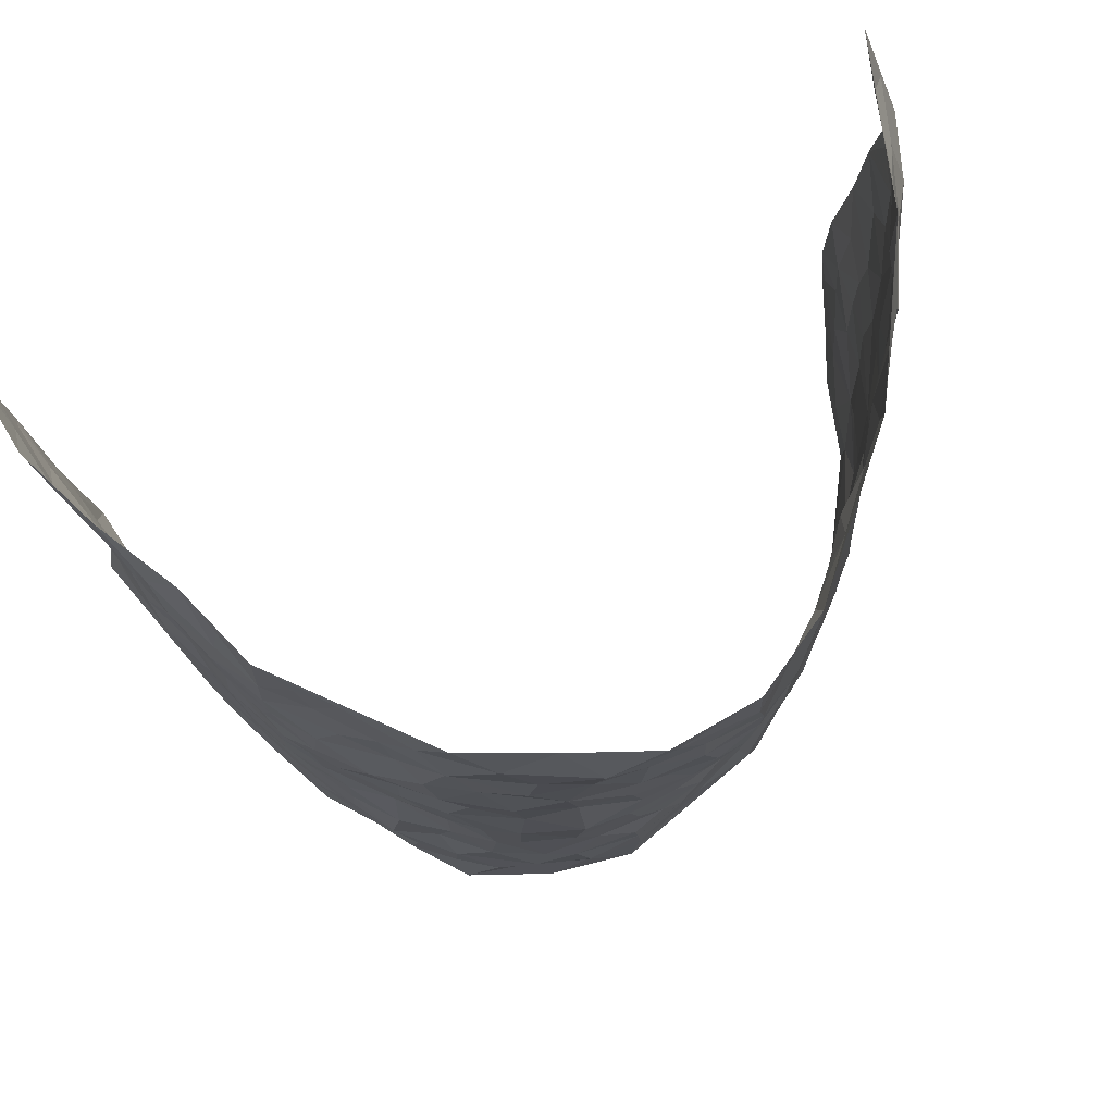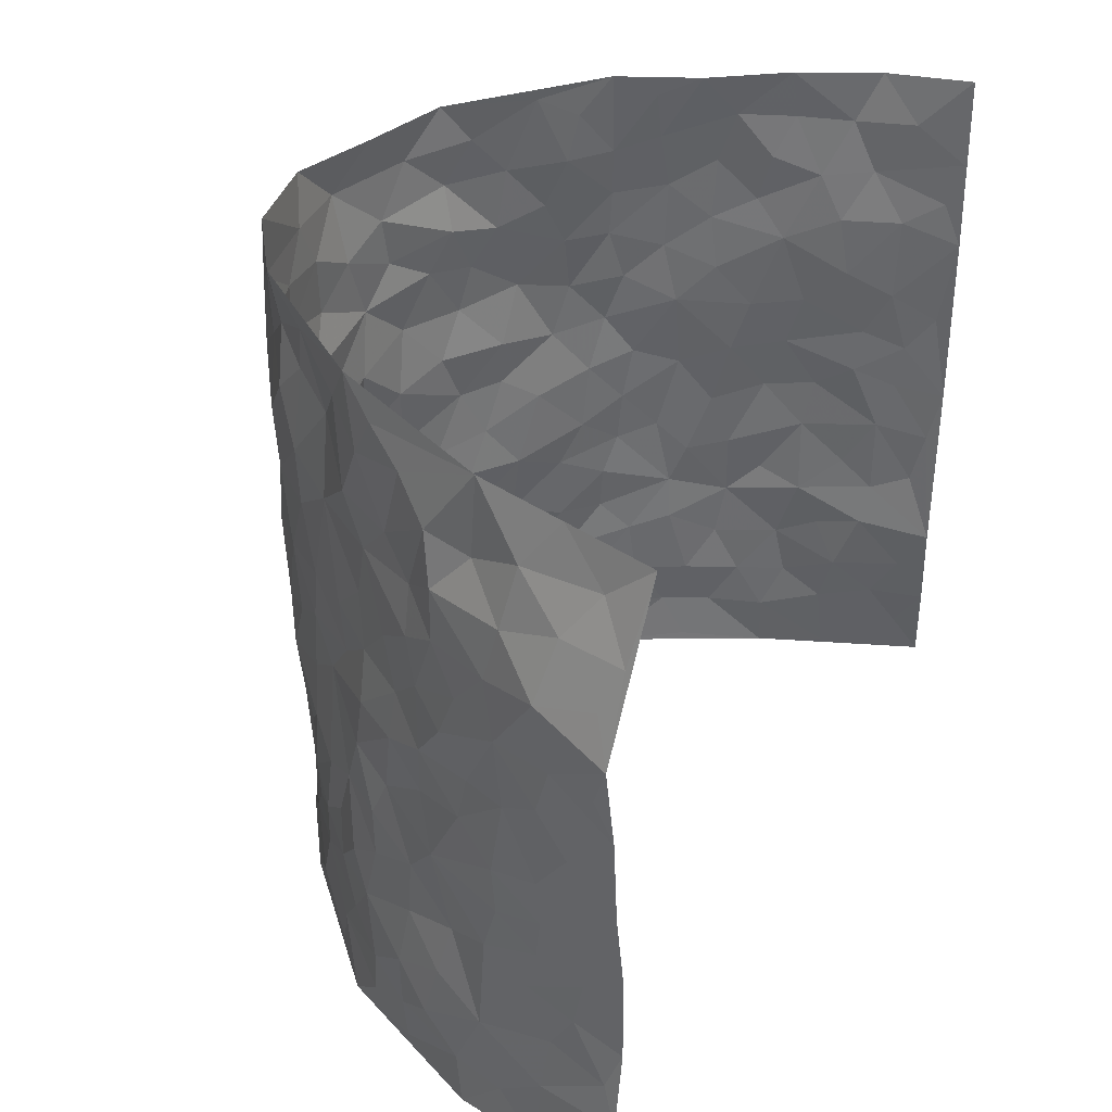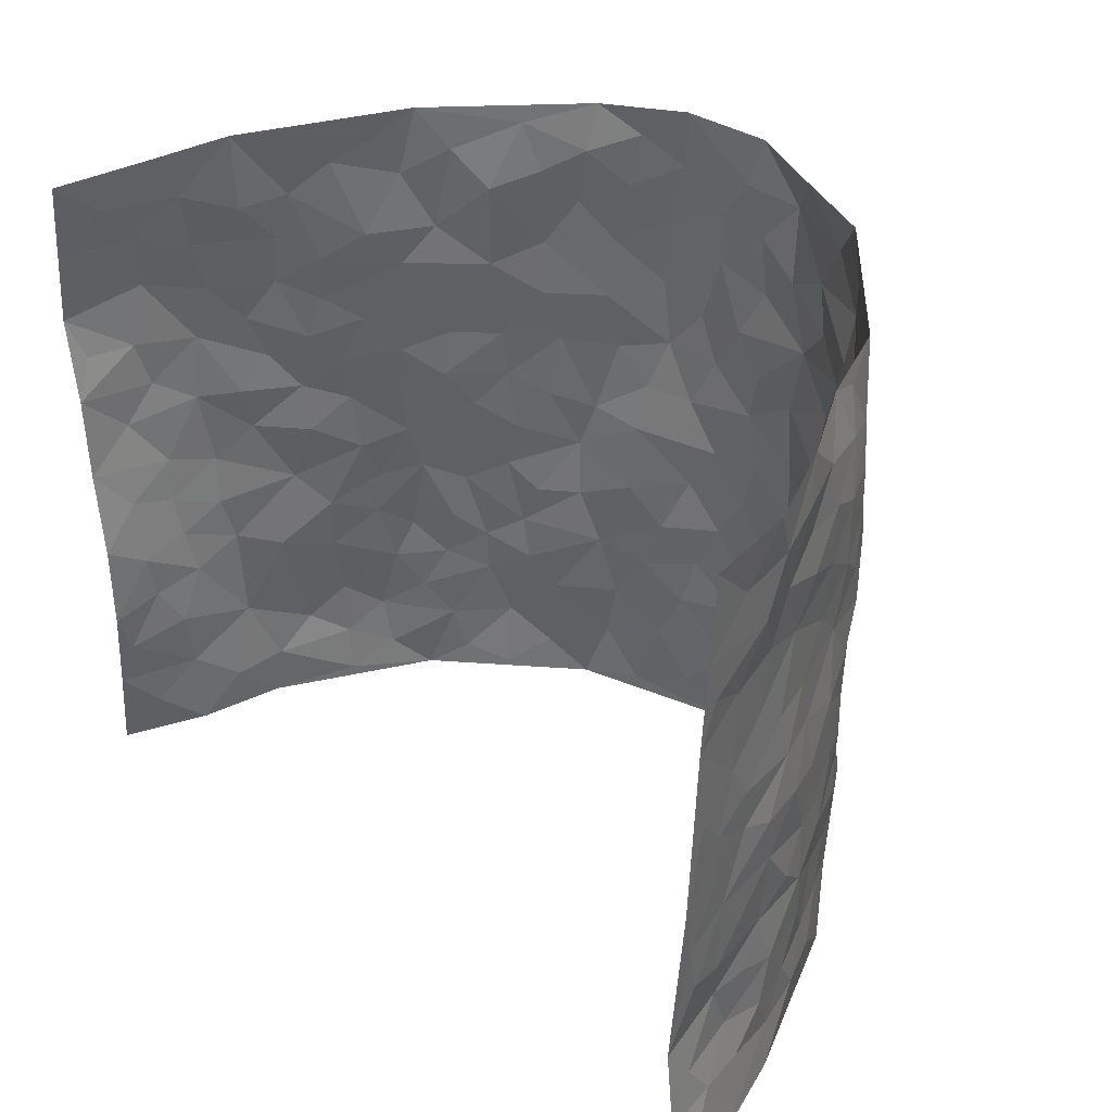
<metadata>
{"format":"obj","ext":"obj","renderer":"f3d","projection":"perspective","resolution":1024,"background":"white","views":[{"elev":76.0,"azim":158.8,"up":"+Y"},{"elev":38.0,"azim":-64.9,"up":"+Y"},{"elev":38.1,"azim":46.3,"up":"+Y"}]}
</metadata>
<code>
v -0.6018 0.004187 0.4161
v -0.552 0.9864 0.4408
v 0.5922 0.005693 0.4224
v 0.5859 1.002 0.4165
v -0.5424 0.3925 0.2416
v -0.5891 0.5001 0.4195
v -0.5562 0.3577 0.3015
v 0.005205 3.339e-05 -0.2806
v -0.5717 0.2512 0.4236
v -0.5632 0.3384 0.3666
v -0.5295 0.002594 0.1798
v -0.5851 0.1278 0.4205
v -0.5078 0.2937 0.1622
v -0.5565 0.002328 0.3007
v -0.5496 0.2886 0.2857
v -0.4147 0.002625 -0.03793
v -0.5737 0.1895 0.4011
v -0.2675 0.1667 -0.1704
v -0.5379 0.3222 0.222
v -0.556 0.121 0.3064
v -0.5739 0.06509 0.3661
v -0.5395 0.06506 0.2409
v -0.5106 0.1275 0.1196
v -0.5238 0.07583 0.1705
v -0.5532 0.2078 0.3188
v -0.5629 0.2707 0.3543
v -0.5387 0.1785 0.2138
v -0.5114 0.2108 0.141
v -0.5654 0.4877 0.3062
v -0.5725 0.376 0.4231
v -0.4933 0.9952 0.2028
v -0.4393 0.2232 0.001297
v 0.2516 0.1575 -0.2069
v -0.6153 0.7464 0.4145
v -0.3241 0.3927 -0.127
v -0.54 0.7531 0.2301
v -0.539 0.8304 0.2503
v -0.4506 0.4429 0.04642
v -0.4534 0.6061 0.06771
v -0.3817 0.9976 -0.0205
v -0.6009 0.6851 0.3937
v -0.491 0.5629 0.1166
v -0.3192 0.7523 -0.09513
v -0.4244 0.2807 -0.02259
v -0.3917 0.2257 -0.0599
v -0.4149 0.1628 -0.03155
v -0.3646 0.6361 -0.0564
v -0.3156 0.5588 -0.1222
v 0.166 0.4732 -0.2544
v -0.2984 0.2208 -0.1449
v -0.2027 0.6082 -0.2343
v -0.3195 0.6281 -0.1148
v -0.2749 0.05795 -0.1659
v -0.466 0.711 0.09224
v -0.3469 0.1943 -0.1067
v -0.576 0.6171 0.3114
v -0.03267 0.3461 -0.2764
v 0.06306 0.3375 -0.2775
v 0.273 0.4512 -0.1746
v -0.09234 0.5487 -0.2701
v -0.1595 0.5529 -0.2487
v 0.09181 0.6295 -0.2697
v -0.4768 0.3469 0.09009
v -0.5252 0.5739 0.1977
v -0.5924 0.8058 0.3937
v -0.4567 0.1299 0.01855
v -0.3224 0.01269 -0.1199
v -0.5472 0.4657 0.2389
v -0.4835 0.1731 0.07015
v -0.4733 0.01908 0.07208
v -0.229 0.002048 -0.2006
v -0.48 0.08909 0.07008
v -0.4456 0.05385 0.01008
v -0.3718 0.03802 -0.07879
v -0.3863 0.1046 -0.06515
v -0.5823 0.6854 0.3306
v -0.5813 0.8666 0.4198
v -0.5239 0.5092 0.1847
v -0.00296 0.995 -0.2951
v -0.5514 0.6753 0.2468
v -0.4488 0.3157 0.02438
v -0.4155 0.4619 -0.01337
v 0.008562 0.5699 -0.282
v -0.04516 0.4805 -0.2742
v 0.007708 0.4177 -0.2819
v -0.1133 0.1273 -0.2426
v -0.4337 0.6705 0.04388
v -0.5844 0.5615 0.3544
v -0.5208 0.6917 0.1825
v -0.3801 0.2974 -0.06504
v -0.4805 0.268 0.08684
v -0.3925 0.6886 -0.01069
v -0.1624 0.4826 -0.2353
v -0.2454 0.4338 -0.2002
v -0.4775 0.6495 0.1088
v -0.005484 0.1157 -0.2795
v -0.3459 0.5096 -0.08322
v -0.3076 0.2877 -0.1426
v -0.2268 0.5013 -0.2131
v -0.1662 0.38 -0.2259
v -0.5961 0.6235 0.4175
v -0.5118 0.6233 0.1562
v -0.5522 0.579 0.257
v -0.3254 0.1102 -0.1312
v -0.4165 0.5339 -0.003265
v -0.5027 0.4068 0.1339
v -0.1196 0.3221 -0.2457
v -0.1367 0.2478 -0.236
v -0.4057 0.6118 4.659e-05
v 0.1079 0.7272 -0.2711
v 0.002122 0.2129 -0.2827
v -0.06604 0.2713 -0.2675
v 0.01018 0.2865 -0.2856
v -0.3688 0.3641 -0.08236
v -0.1809 0.1828 -0.2164
v -0.4832 0.4884 0.1119
v -0.4445 0.382 0.02055
v -0.4077 0.3923 -0.0328
v -0.2759 0.5224 -0.1666
v -0.2391 0.3483 -0.195
v -0.3087 0.4659 -0.1306
v -0.2087 0.2694 -0.2068
v -0.08595 0.4088 -0.268
v -0.4576 0.5322 0.05795
v -0.0831 0.197 -0.2564
v -0.2009 0.09323 -0.2178
v -0.3492 0.2583 -0.1044
v -0.5725 0.4378 0.3697
v -0.5625 0.4204 0.3099
v 0.09689 0.4212 -0.2785
v 0.2059 0.2367 -0.2322
v 0.087 0.5162 -0.2847
v 0.02366 0.4865 -0.2827
v 0.1674 0.3919 -0.2541
v 0.5313 0.4991 0.2414
v 0.2125 0.4333 -0.2243
v 0.2498 0.3131 -0.1952
v 0.1575 0.5665 -0.2505
v 0.1125 0.9935 -0.253
v -0.2656 0.6179 -0.1789
v 0.3561 0.8804 -0.08144
v 0.4 0.9994 -0.03443
v -0.2061 0.7779 -0.2324
v -0.06074 0.8608 -0.2842
v -0.2883 0.3476 -0.1546
v -0.3701 0.5655 -0.04671
v -0.06486 0.05175 -0.2556
v -0.1461 0.02172 -0.2302
v 0.1289 0.001794 -0.2648
v 0.01167 0.8572 -0.2855
v -0.01791 0.6978 -0.2801
v 0.3653 0.1972 -0.0903
v 0.3115 0.2904 -0.1512
v 0.458 0.5281 0.0528
v 0.4271 0.5486 -0.007232
v 0.3828 0.1359 -0.06071
v 0.4189 0.2286 -0.003826
v 0.3589 0.3625 -0.0945
v 0.02311 0.6395 -0.2813
v -0.059 0.6247 -0.2824
v -0.1472 0.7262 -0.2675
v -0.08816 0.6899 -0.2828
v -0.06234 0.7879 -0.2868
v -0.1358 0.6293 -0.2685
v 0.01992 0.7718 -0.2883
v 0.2272 0.9968 -0.2089
v -0.02117 0.9235 -0.2874
v -0.2455 0.8437 -0.1931
v -0.1863 0.8764 -0.2328
v -0.2776 0.7787 -0.1583
v -0.2263 0.9943 -0.2096
v -0.2151 0.6936 -0.2209
v -0.277 0.6982 -0.1549
v -0.142 0.8261 -0.2731
v -0.1242 0.9953 -0.2766
v 0.2067 0.7451 -0.2234
v 0.1716 0.6662 -0.2502
v 0.2948 0.5959 -0.1554
v 0.2472 0.5229 -0.2014
v 0.2525 0.6655 -0.2026
v 0.3672 0.7455 -0.09091
v 0.3225 0.6842 -0.1446
v 0.266 0.7333 -0.1884
v 0.0678 0.9259 -0.2897
v 0.07681 0.8203 -0.2758
v 0.1407 0.8561 -0.2578
v 0.2375 0.872 -0.2121
v 0.2868 0.7929 -0.1575
v 0.2204 0.5953 -0.2151
v -0.5589 0.8635 0.3326
v -0.493 0.8169 0.1408
v -0.5789 0.7748 0.3095
v -0.5221 0.9904 0.3213
v -0.5474 0.9304 0.3802
v -0.526 0.9171 0.269
v -0.4955 0.8824 0.1969
v -0.4438 0.9288 0.08013
v -0.4765 0.8855 0.1275
v -0.4984 0.7463 0.1436
v -0.4178 0.8142 0.04411
v -0.4548 0.7811 0.09389
v -0.3962 0.9001 -0.002171
v -0.3119 0.8759 -0.08837
v -0.4114 0.9595 0.02818
v -0.3683 0.8152 -0.03881
v -0.3505 0.9346 -0.0547
v -0.2892 0.97 -0.1305
v -0.395 0.7606 0.0009283
v -0.2697 0.8983 -0.146
v -0.2297 0.9272 -0.193
v 0.1527 0.7833 -0.2554
v 0.2344 0.8037 -0.1998
v 0.1804 0.9313 -0.2412
v 0.3392 0.8126 -0.1085
v 0.2973 0.8801 -0.147
v 0.325 0.9824 -0.1128
v 0.2621 0.9365 -0.1811
v 0.3671 0.9486 -0.06893
v 0.3317 0.4948 -0.1159
v 0.297 0.5294 -0.1594
v 0.4083 0.6058 -0.04536
v 0.3761 0.6661 -0.08761
v 0.3579 0.5893 -0.1059
v 0.325 0.1906 -0.147
v 0.4001 0.3355 -0.04102
v 0.3887 0.5241 -0.06068
v 0.3055 0.388 -0.1365
v -0.1267 0.9113 -0.2792
v -0.1748 0.9541 -0.2434
v 0.2985 0.1334 -0.1676
v 0.4573 0.01601 0.07664
v 0.1968 0.3322 -0.2344
v 0.2497 0.3846 -0.1881
v 0.4472 0.2494 0.05076
v 0.5125 1.001 0.1843
v 0.5565 0.2531 0.4304
v 0.4096 0.8137 -0.03709
v 0.5099 0.4897 0.17
v 0.4085 0.7484 -0.04053
v 0.5722 0.5022 0.4263
v 0.4903 0.2961 0.1255
v 0.4179 0.4695 -0.01925
v 0.5167 0.3133 0.2319
v 0.4444 0.4171 0.0263
v 0.4029 0.002795 -0.03413
v 0.09587 0.2501 -0.2796
v 0.4104 0.07792 -0.01978
v 0.1406 0.3171 -0.2718
v 0.3604 0.2674 -0.09312
v 0.5336 0.2675 0.3273
v 0.4759 0.4639 0.1006
v 0.4473 0.08349 0.04351
v 0.3805 0.4271 -0.06683
v 0.461 0.3736 0.06996
v 0.2662 0.2321 -0.1811
v 0.3998 0.2724 -0.04482
v 0.2543 0.07894 -0.203
v 0.3223 0.003062 -0.1267
v 0.2452 0.003277 -0.2226
v 0.2028 0.1145 -0.2412
v 0.07451 0.1675 -0.2837
v 0.1506 0.1884 -0.2657
v 0.4593 0.149 0.07679
v 0.5241 0.4253 0.228
v 0.5141 0.2233 0.2021
v 0.479 0.0825 0.1099
v 0.4884 0.3868 0.126
v 0.5076 0.3413 0.1717
v 0.5441 0.3284 0.3371
v 0.5151 0.5697 0.1971
v 0.4931 0.1476 0.1494
v 0.5166 0.1522 0.2175
v 0.5362 0.3696 0.2913
v 0.5602 0.3514 0.3918
v 0.5476 0.4406 0.336
v 0.4512 0.3145 0.04662
v 0.5301 0.1085 0.2738
v 0.3074 0.06384 -0.1595
v 0.3551 0.06959 -0.09626
v 0.07587 0.076 -0.2729
v 0.1441 0.07196 -0.2495
v 0.5783 0.7529 0.4229
v 0.504 0.08136 0.1879
v 0.4825 0.2175 0.1136
v 0.5658 0.4266 0.4094
v 0.5557 0.5109 0.3555
v 0.5236 0.2526 0.2624
v 0.423 0.1495 0.005665
v 0.5097 0.003647 0.1885
v 0.4151 0.3953 -0.02497
v 0.5708 0.0672 0.3876
v 0.5679 0.1287 0.4289
v 0.5251 0.1824 0.295
v 0.5522 0.1276 0.3493
v 0.5411 0.01202 0.2798
v 0.5542 0.1907 0.3889
v 0.481 0.5574 0.1248
v 0.4899 0.6343 0.1486
v 0.4503 0.6374 0.04837
v 0.5342 0.6935 0.276
v 0.4725 0.7733 0.0895
v 0.5716 0.6273 0.4031
v 0.5184 0.6438 0.2195
v 0.5452 0.597 0.304
v 0.5045 0.7461 0.1873
v 0.54 0.5323 0.2962
v 0.56 0.5759 0.3639
v 0.5544 0.6615 0.3398
v 0.4712 0.6939 0.0997
v 0.4467 0.7255 0.0283
v 0.4203 0.6763 -0.02194
v 0.5544 0.8538 0.2979
v 0.4998 0.8735 0.1662
v 0.5316 0.7788 0.2615
v 0.5579 0.7803 0.3434
v 0.5258 0.8462 0.2299
v 0.5815 0.8776 0.4168
v 0.4967 0.8046 0.1478
v 0.5752 0.8143 0.3974
v 0.5176 0.9337 0.191
v 0.5651 0.9997 0.2958
v 0.4477 0.9993 0.07877
v 0.5489 0.9274 0.2645
v 0.5674 0.9306 0.3491
v 0.4832 0.9369 0.1176
v 0.4371 0.9032 0.02321
v 0.406 0.8827 -0.0344
v 0.4257 0.9708 0.02125
v 0.4495 0.8238 0.03184
v 0.4769 0.863 0.09305
f 29 6 128
f 12 21 20
f 26 10 9
f 55 45 46
f 27 19 15
f 26 9 17
f 101 6 88
f 12 1 21
f 7 15 19
f 125 86 96
f 84 123 85
f 129 29 128
f 25 27 15
f 12 20 17
f 73 75 66
f 22 14 11
f 26 17 25
f 9 12 17
f 25 15 26
f 5 129 7
f 52 146 48
f 55 18 50
f 7 19 5
f 20 27 25
f 124 82 105
f 41 76 34
f 20 14 22
f 14 20 21
f 14 21 1
f 24 22 11
f 24 27 22
f 72 66 69
f 69 32 91
f 70 24 11
f 24 23 27
f 17 20 25
f 27 20 22
f 10 15 7
f 10 26 15
f 23 28 27
f 27 13 19
f 28 23 69
f 13 27 28
f 119 121 94
f 10 7 129
f 6 30 128
f 9 10 30
f 36 192 80
f 80 102 89
f 118 81 44
f 64 103 78
f 115 126 86
f 45 32 46
f 91 63 13
f 129 68 29
f 95 87 54
f 95 54 199
f 202 40 204
f 82 97 105
f 29 88 6
f 18 55 104
f 148 126 71
f 38 82 124
f 50 18 122
f 117 82 38
f 5 19 106
f 82 117 118
f 80 64 102
f 127 45 55
f 194 77 190
f 98 35 114
f 39 124 105
f 127 50 98
f 106 19 13
f 66 75 46
f 39 95 42
f 63 117 38
f 95 89 102
f 101 56 76
f 51 140 99
f 18 53 126
f 62 83 132
f 45 127 90
f 112 113 57
f 103 29 68
f 130 85 58
f 109 39 105
f 35 94 121
f 113 246 58
f 151 165 163
f 120 100 94
f 114 127 98
f 192 190 65
f 95 39 87
f 36 191 37
f 67 104 74
f 56 101 88
f 13 63 106
f 192 34 76
f 268 241 243
f 108 115 125
f 93 84 60
f 133 84 85
f 156 288 157
f 101 76 41
f 80 103 64
f 105 97 146
f 99 61 51
f 92 109 47
f 125 96 111
f 158 227 153
f 75 104 55
f 69 66 32
f 81 91 32
f 106 78 68
f 42 64 78
f 77 34 65
f 24 70 72
f 75 73 16
f 16 71 67
f 2 34 77
f 13 28 91
f 103 56 88
f 56 80 76
f 72 69 23
f 11 16 70
f 16 73 70
f 16 67 74
f 115 18 126
f 24 72 23
f 73 72 70
f 16 74 75
f 72 73 66
f 32 45 44
f 84 83 60
f 66 46 32
f 78 106 116
f 117 63 81
f 67 53 104
f 103 68 78
f 69 91 28
f 36 80 89
f 106 38 116
f 106 68 5
f 81 118 117
f 62 132 138
f 32 44 81
f 53 67 71
f 57 58 85
f 123 100 107
f 93 60 61
f 33 230 224
f 8 96 147
f 132 133 130
f 140 48 119
f 93 100 123
f 122 98 50
f 164 60 160
f 53 71 126
f 125 112 108
f 193 194 195
f 75 55 46
f 63 91 81
f 56 103 80
f 196 198 31
f 18 104 53
f 121 48 97
f 38 106 63
f 118 97 82
f 97 35 121
f 51 172 140
f 130 134 49
f 87 39 109
f 288 252 263
f 97 114 35
f 47 43 92
f 57 113 58
f 248 130 58
f 34 101 41
f 114 90 127
f 116 124 42
f 145 94 35
f 118 114 97
f 167 79 175
f 98 145 35
f 85 123 57
f 43 47 52
f 199 36 89
f 42 78 116
f 159 83 62
f 88 29 103
f 74 104 75
f 118 44 90
f 173 140 172
f 42 95 102
f 190 192 37
f 65 190 77
f 89 95 199
f 125 111 112
f 92 87 109
f 18 115 122
f 177 180 176
f 112 57 107
f 109 105 146
f 93 94 100
f 285 286 275
f 96 86 147
f 137 232 131
f 57 123 107
f 87 92 208
f 49 134 136
f 132 130 49
f 161 164 162
f 50 127 55
f 122 108 107
f 122 107 100
f 48 140 52
f 118 90 114
f 99 119 94
f 123 84 93
f 36 37 192
f 48 121 119
f 120 122 100
f 39 42 124
f 38 124 116
f 248 58 246
f 44 45 90
f 98 122 120
f 146 52 47
f 94 93 99
f 168 209 170
f 212 183 188
f 202 197 200
f 42 102 64
f 107 108 112
f 99 93 61
f 8 280 96
f 112 111 113
f 125 115 86
f 115 108 122
f 128 30 10
f 5 68 129
f 10 129 128
f 132 49 138
f 83 84 133
f 130 133 85
f 83 133 132
f 248 134 130
f 156 152 224
f 151 110 165
f 212 186 211
f 153 224 249
f 254 251 244
f 246 261 262
f 225 158 249
f 49 136 179
f 185 184 150
f 214 188 181
f 181 188 182
f 161 163 174
f 143 170 172
f 110 211 185
f 184 79 167
f 174 228 169
f 62 110 159
f 163 150 144
f 210 169 229
f 170 143 168
f 176 211 110
f 98 120 145
f 94 145 120
f 48 146 97
f 109 146 47
f 148 86 126
f 147 86 148
f 71 8 148
f 8 147 148
f 244 276 254
f 232 136 134
f 174 143 161
f 60 83 160
f 163 162 151
f 159 160 83
f 261 281 262
f 259 281 149
f 219 220 59
f 246 113 111
f 33 255 131
f 157 256 152
f 137 255 153
f 230 278 279
f 262 260 33
f 154 155 242
f 131 255 137
f 248 131 232
f 281 280 149
f 259 258 278
f 220 179 59
f 159 151 160
f 162 160 151
f 164 61 60
f 228 174 144
f 144 174 163
f 159 110 151
f 161 172 164
f 186 184 185
f 161 162 163
f 61 164 51
f 160 162 164
f 187 217 213
f 150 163 165
f 205 202 200
f 79 184 139
f 170 43 173
f 174 169 143
f 161 143 172
f 167 144 150
f 176 180 183
f 172 170 173
f 223 226 221
f 185 150 165
f 99 140 119
f 207 206 203
f 172 51 164
f 43 52 173
f 173 52 140
f 167 175 228
f 228 229 169
f 210 168 169
f 177 110 62
f 189 138 179
f 62 138 177
f 136 232 233
f 181 182 222
f 150 184 167
f 178 180 189
f 49 179 138
f 177 138 189
f 180 178 182
f 178 179 220
f 307 308 304
f 222 223 221
f 215 187 188
f 176 183 212
f 187 213 186
f 214 215 188
f 185 211 186
f 237 181 239
f 182 188 183
f 110 185 165
f 216 215 141
f 211 176 212
f 182 183 180
f 176 110 177
f 213 184 186
f 178 189 179
f 177 189 180
f 195 190 37
f 197 198 200
f 195 194 190
f 34 192 65
f 80 192 76
f 37 196 195
f 194 2 77
f 193 2 194
f 196 37 191
f 31 193 195
f 198 196 191
f 31 195 196
f 199 201 191
f 197 204 31
f 198 191 201
f 31 198 197
f 201 199 54
f 36 199 191
f 54 208 201
f 208 43 205
f 208 54 87
f 198 201 200
f 206 205 203
f 43 170 203
f 210 207 209
f 40 202 206
f 31 204 40
f 197 202 204
f 208 205 200
f 43 203 205
f 205 206 202
f 203 209 207
f 171 40 207
f 40 206 207
f 208 200 201
f 43 208 92
f 170 209 203
f 168 143 169
f 207 210 171
f 168 210 209
f 188 187 212
f 212 187 186
f 166 139 213
f 184 213 139
f 237 214 181
f 215 214 141
f 216 141 218
f 213 217 166
f 142 166 216
f 217 216 166
f 187 215 217
f 216 217 215
f 237 141 214
f 142 216 218
f 223 222 182
f 179 136 59
f 223 220 219
f 267 238 251
f 237 327 141
f 223 182 178
f 158 290 253
f 220 223 178
f 59 233 227
f 233 59 136
f 248 246 131
f 153 249 158
f 251 254 267
f 223 219 226
f 111 261 246
f 297 251 238
f 276 256 157
f 167 228 144
f 229 228 175
f 175 171 229
f 229 171 210
f 260 257 33
f 265 271 272
f 266 289 283
f 269 243 250
f 249 224 152
f 266 283 271
f 227 233 137
f 253 227 158
f 325 313 320
f 135 264 275
f 310 329 239
f 270 298 297
f 249 256 225
f 275 273 269
f 311 222 221
f 155 154 299
f 234 276 157
f 310 311 299
f 222 239 181
f 221 226 155
f 266 263 252
f 242 290 244
f 264 273 275
f 273 264 243
f 242 244 154
f 276 290 225
f 288 234 157
f 240 282 302
f 275 286 306
f 225 290 158
f 234 263 284
f 241 254 276
f 233 232 137
f 137 153 227
f 264 135 238
f 244 251 154
f 260 259 257
f 227 253 219
f 33 224 255
f 154 297 299
f 240 302 307
f 297 154 251
f 264 268 243
f 253 226 219
f 271 284 263
f 277 294 293
f 290 242 253
f 241 234 284
f 59 227 219
f 242 155 226
f 252 245 231
f 157 152 156
f 257 230 33
f 152 256 249
f 278 230 257
f 262 33 131
f 224 153 255
f 259 278 257
f 134 248 232
f 230 279 224
f 96 261 111
f 261 96 280
f 280 281 261
f 246 262 131
f 252 247 245
f 268 267 241
f 283 277 272
f 288 247 252
f 275 274 285
f 295 291 294
f 267 268 264
f 263 234 288
f 309 310 299
f 290 276 244
f 283 272 271
f 267 254 241
f 265 243 241
f 236 240 285
f 297 238 270
f 303 305 298
f 241 276 234
f 221 155 299
f 272 277 293
f 250 243 287
f 286 285 240
f 284 271 265
f 271 263 266
f 295 3 291
f 225 256 276
f 241 284 265
f 289 266 231
f 3 292 291
f 321 235 323
f 293 294 296
f 279 278 258
f 245 279 258
f 279 156 224
f 260 281 259
f 280 8 149
f 262 281 260
f 231 266 252
f 267 264 238
f 306 304 270
f 283 289 295
f 243 269 273
f 236 269 250
f 294 292 296
f 274 236 285
f 269 274 275
f 250 287 293
f 245 289 231
f 236 274 269
f 156 279 247
f 242 226 253
f 247 279 245
f 243 265 287
f 288 156 247
f 265 272 293
f 296 292 236
f 293 287 265
f 295 294 277
f 277 283 295
f 236 250 296
f 289 3 295
f 292 294 291
f 293 296 250
f 300 304 308
f 325 320 235
f 329 330 326
f 270 304 303
f 270 303 298
f 309 305 301
f 135 306 270
f 299 297 298
f 298 309 299
f 238 135 270
f 300 314 305
f 303 300 305
f 304 306 307
f 300 303 304
f 282 319 315
f 322 325 235
f 275 306 135
f 307 306 286
f 240 307 286
f 308 307 302
f 302 282 308
f 308 282 315
f 305 309 298
f 310 309 301
f 310 301 329
f 310 239 311
f 222 311 239
f 299 311 221
f 319 312 315
f 312 323 316
f 301 305 318
f 305 314 316
f 300 308 315
f 316 314 312
f 312 314 315
f 315 314 300
f 323 312 324
f 316 313 318
f 282 4 317
f 330 313 325
f 4 321 324
f 235 320 323
f 282 317 319
f 312 319 317
f 326 325 322
f 316 320 313
f 316 318 305
f 142 218 327
f 327 218 141
f 316 323 320
f 324 312 317
f 4 324 317
f 321 323 324
f 318 313 330
f 328 326 322
f 326 327 329
f 329 327 237
f 326 328 327
f 322 142 328
f 327 328 142
f 329 237 239
f 301 318 330
f 326 330 325
f 330 329 301

</code>
